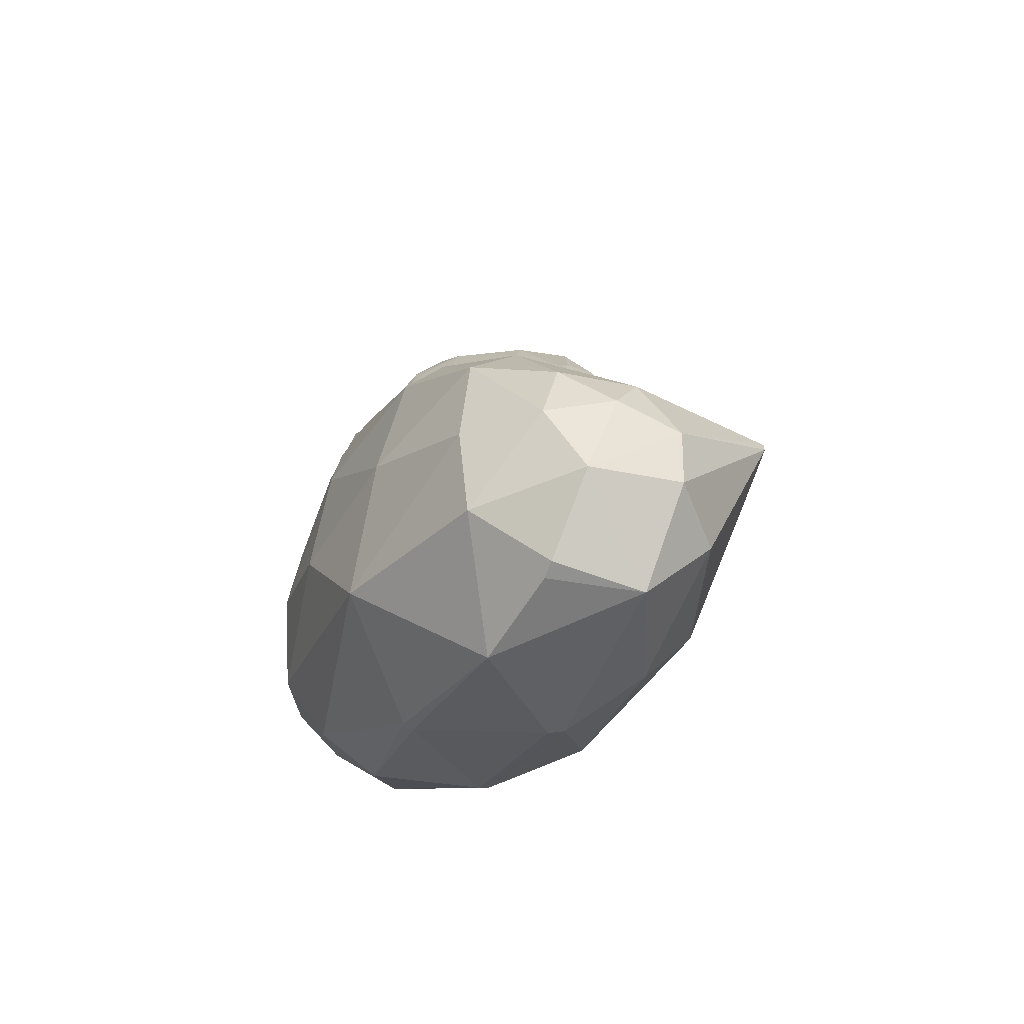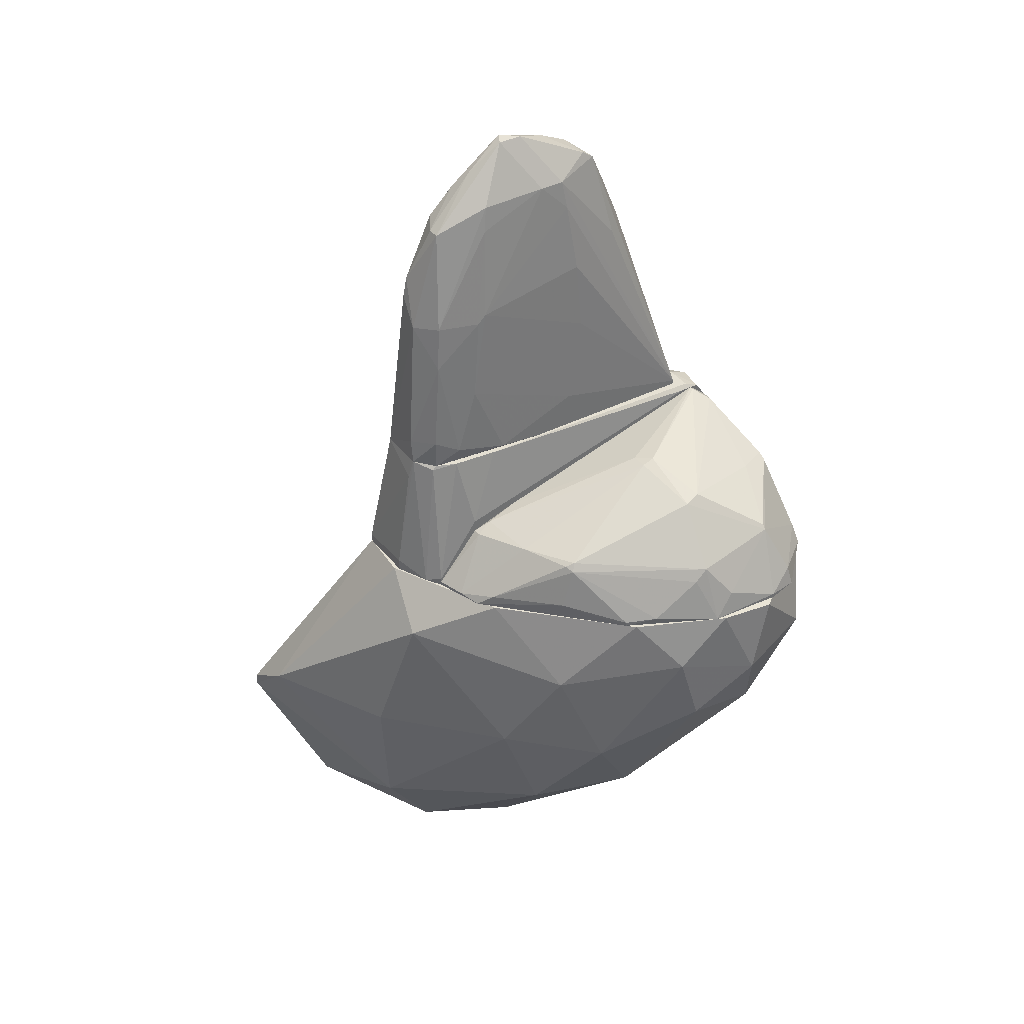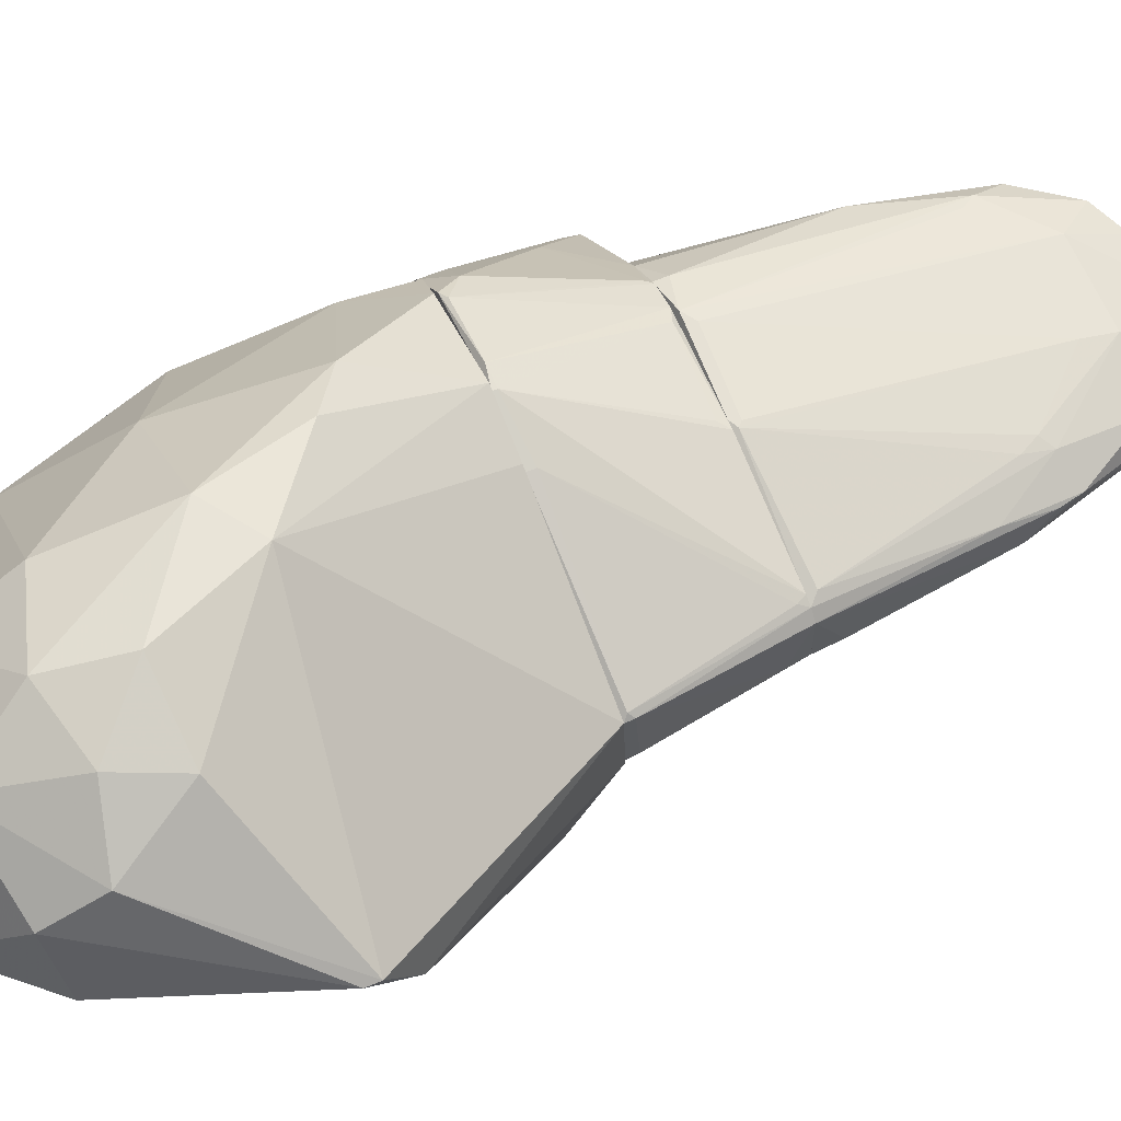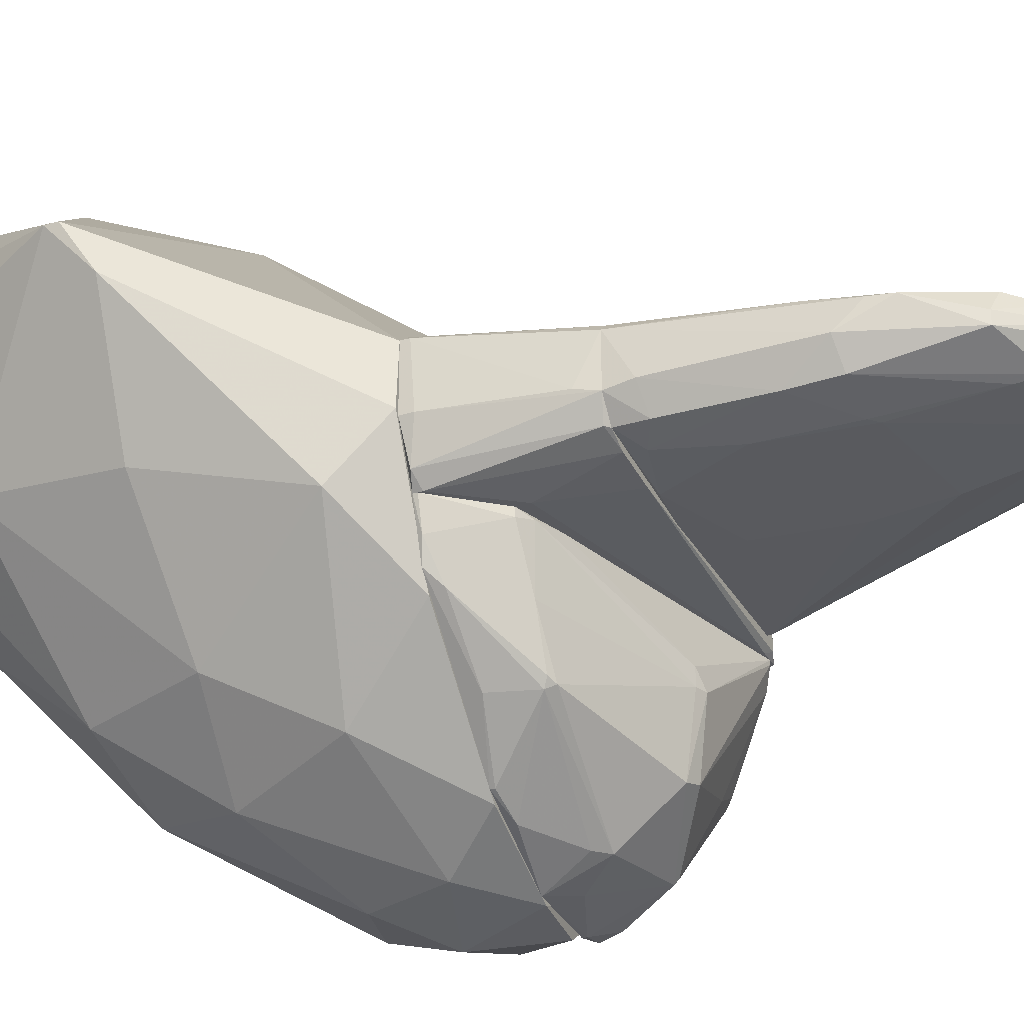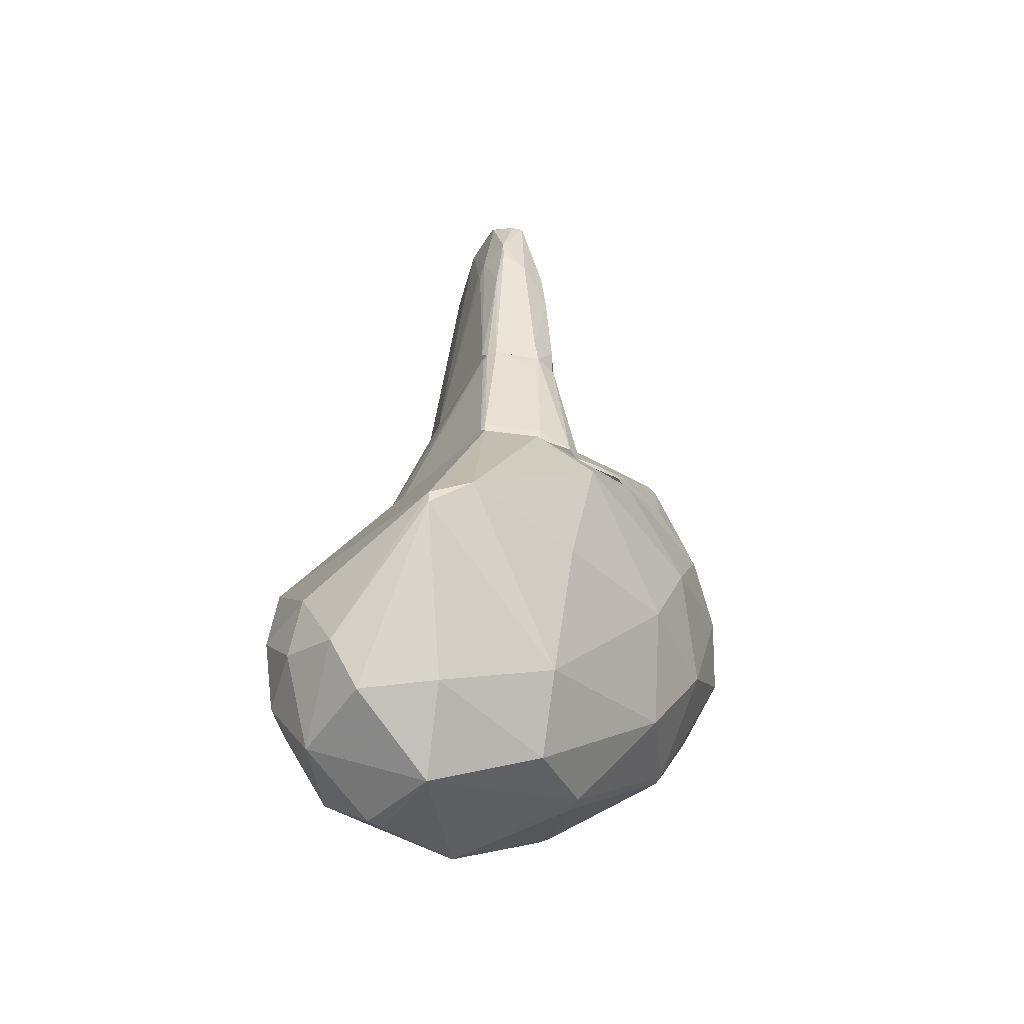
<metadata>
{"format":"obj","ext":"obj","renderer":"f3d","projection":"perspective","resolution":1024,"background":"white","views":[{"elev":-65.9,"azim":6.3,"up":"+Y"},{"elev":37.9,"azim":146.9,"up":"+Y"},{"elev":64.8,"azim":66.6,"up":"+Z"},{"elev":-29.8,"azim":113.9,"up":"+Z"},{"elev":-40.6,"azim":76.4,"up":"+Y"}]}
</metadata>
<code>
o convex_0
v 0.7363 5.28 0.1068
v -2.784 0.586 -0.7579
v -0.004992 0.5855 -0.7579
v -0.004992 0.5855 1.033
v -1.61 4.106 0.4773
v 2.095 0.5855 0.4773
v -0.6226 4.97 -0.449
v 1.724 2.377 -0.5107
v -1.796 0.586 0.848
v 1.292 4.6 0.3537
v -1.364 5.094 -0.2019
v -0.8079 4.723 0.5391
v 1.848 0.5855 -0.5726
v 0.9217 3.18 -0.6343
v 1.477 4.538 -0.1402
v 1.168 3.427 0.6008
v 0.1803 5.774 0.1068
v -2.043 2.871 0.4156
v -1.302 0.6479 1.033
v -1.734 4.538 0.2303
v 0.7363 4.909 -0.3873
v 0.4273 4.724 0.5391
v 1.848 3.365 0.2918
v 1.848 0.7094 0.6627
v -2.784 0.6479 -0.449
v -0.8079 3.488 -0.6343
v 2.095 0.9562 -0.2019
v -1.179 5.218 0.2918
v 1.477 0.8328 -0.6961
v -2.228 0.586 0.4773
v 1.909 2.995 -0.07833
v 0.05663 0.7094 1.033
v -0.6226 1.142 -0.7579
v -0.1287 5.712 -0.0166
v -1.919 3.859 -0.1402
v 1.663 3.056 -0.449
v 0.6742 0.6474 -0.7579
v -1.61 3.797 -0.449
v 1.354 3.55 0.5391
v -1.116 0.7713 1.033
v -2.784 0.6479 -0.7579
v 0.242 5.712 -0.0166
v 0.1803 5.712 0.1686
v 0.3657 4.291 0.6008
v -0.2524 4.97 -0.449
v -1.796 0.7713 0.848
v 1.786 3.673 0.2918
v 2.095 0.5855 -0.2637
v -0.8695 2.439 -0.6961
v 1.168 1.821 -0.6961
v 1.848 2.686 0.4156
v -1.179 5.218 -0.2019
v 1.045 3.056 -0.6343
v 0.1187 0.6474 1.033
v 1.477 4.538 0.04512
v 1.292 3.18 0.6008
v 1.848 1.018 -0.5726
v 0.9217 5.033 0.2918
v -1.796 4.353 0.04512
v 1.972 0.5855 0.6008
v -1.487 3.92 0.5391
v 0.7979 4.538 -0.449
v -0.6842 5.465 0.2303
v -0.6842 4.538 -0.5107
f 7 45 64
f 2 3 4
f 4 3 6
f 6 3 13
f 9 4 19
f 18 5 20
f 18 20 25
f 5 12 28
f 11 20 28
f 20 5 28
f 2 4 30
f 4 9 30
f 25 2 30
f 18 25 30
f 23 6 31
f 6 27 31
f 27 8 31
f 19 4 32
f 3 2 33
f 21 15 36
f 31 8 36
f 15 31 36
f 13 3 37
f 29 13 37
f 3 33 37
f 11 7 38
f 22 16 39
f 10 22 39
f 12 19 40
f 19 32 40
f 2 25 41
f 33 2 41
f 35 11 41
f 38 7 41
f 11 38 41
f 1 15 42
f 17 1 42
f 15 21 42
f 7 34 42
f 34 17 42
f 12 22 43
f 16 22 44
f 22 12 44
f 12 40 44
f 40 32 44
f 7 42 45
f 42 21 45
f 5 18 46
f 9 19 46
f 19 5 46
f 30 9 46
f 18 30 46
f 31 15 47
f 23 31 47
f 10 39 47
f 6 13 48
f 27 6 48
f 26 14 49
f 14 33 49
f 41 26 49
f 33 41 49
f 33 14 50
f 29 37 50
f 37 33 50
f 6 23 51
f 39 24 51
f 23 47 51
f 47 39 51
f 7 11 52
f 11 28 52
f 34 7 52
f 8 29 53
f 36 8 53
f 50 14 53
f 29 50 53
f 32 4 54
f 16 44 54
f 44 32 54
f 15 1 55
f 10 47 55
f 47 15 55
f 39 16 56
f 24 39 56
f 16 54 56
f 54 24 56
f 8 27 57
f 13 29 57
f 29 8 57
f 48 13 57
f 27 48 57
f 1 17 58
f 22 10 58
f 17 43 58
f 43 22 58
f 55 1 58
f 10 55 58
f 20 11 59
f 25 20 59
f 11 35 59
f 41 25 59
f 35 41 59
f 4 6 60
f 6 51 60
f 51 24 60
f 24 54 60
f 54 4 60
f 12 5 61
f 5 19 61
f 19 12 61
f 21 36 62
f 14 45 62
f 45 21 62
f 53 14 62
f 36 53 62
f 28 12 63
f 17 34 63
f 43 17 63
f 12 43 63
f 52 28 63
f 34 52 63
f 14 26 64
f 41 7 64
f 26 41 64
f 45 14 64
o convex_1
v -3.093 -3.306 -3.599
v 4.257 -4.727 1.96
v 4.257 -4.913 1.96
v -1.178 -2.936 2.824
v 0.8596 -8.309 1.835
v -0.06619 -1.576 -3.598
v 1.045 -5.9 -2.363
v 2.404 -1.576 0.7243
v -3.525 -1.576 -0.6341
v -2.105 -6.27 0.9094
v 1.292 -5.652 3.813
v -1.425 -6.702 -1.251
v 2.219 -8.309 1.465
v 2.651 -2.319 -1.004
v -2.29 -1.639 -4.278
v -0.8076 -1.576 2.021
v -3.71 -3.8 -1.807
v 2.836 -6.517 -0.2638
v -0.1899 -6.27 3.256
v -0.9928 -3.492 -4.155
v 0.6745 -4.234 3.627
v -0.6225 -5.9 -2.858
v 1.601 -7.63 3.133
v -3.649 -1.576 -3.29
v 0.8596 -7.382 -1.128
v 1.663 -4.234 -2.301
v -2.97 -4.171 0.4768
v -0.06619 -8.123 0.5998
v 2.959 -6.641 3.071
v -3.093 -4.851 -2.239
v -2.537 -1.577 1.217
v -0.1284 -7.444 2.577
v 4.133 -4.295 1.28
v -2.228 -3.863 -3.969
v -1.611 -4.789 2.269
v 3.207 -7.259 1.527
v 2.095 -7.567 -0.2638
v 3.083 -4.418 -0.5104
v -0.004732 -4.727 3.689
v -2.352 -5.035 -2.981
v 2.465 -1.576 -0.1401
v 0.3656 -4.419 -3.351
v 2.404 -5.591 3.442
v -3.279 -2.689 -3.908
v 2.898 -7.382 2.639
v 0.9833 -2.812 -2.981
v -3.896 -2.133 -2.425
v -3.649 -2.936 -0.7578
v -0.6839 -2.38 -4.092
v 1.601 -1.576 -1.931
v 1.045 -6.641 3.627
v -2.661 -2.442 1.156
v -3.773 -2.751 -3.043
v -1.981 -2.812 -4.341
v -1.549 -6.702 -1.128
v 2.095 -6.394 3.566
v -0.4988 -3.368 3.256
v -1.425 -1.576 -4.216
v -2.043 -1.639 1.774
v -0.004732 -1.576 1.774
v -3.896 -1.7 -2.055
v -0.4988 -5.838 -2.919
v 0.6122 -7.382 -1.128
v 0.9833 -8.309 2.083
f 96 92 128
f 72 70 73
f 72 73 80
f 66 72 85
f 73 70 88
f 82 71 90
f 81 74 91
f 77 69 92
f 89 77 92
f 67 66 93
f 74 81 94
f 80 73 95
f 83 74 96
f 74 92 96
f 66 67 97
f 72 66 97
f 67 82 97
f 74 83 99
f 91 74 99
f 82 67 100
f 71 82 101
f 77 89 101
f 89 71 101
f 82 100 101
f 100 77 101
f 90 78 102
f 82 90 102
f 78 97 102
f 97 82 102
f 75 85 103
f 68 99 103
f 99 83 103
f 86 76 104
f 94 65 104
f 98 86 104
f 70 72 105
f 72 97 105
f 97 78 105
f 90 71 106
f 66 85 107
f 85 75 107
f 93 66 107
f 88 79 108
f 65 94 108
f 104 65 108
f 98 104 108
f 87 77 109
f 67 93 109
f 93 87 109
f 100 67 109
f 77 100 109
f 78 90 110
f 90 106 110
f 81 91 112
f 106 84 113
f 70 110 113
f 110 106 113
f 70 105 114
f 105 78 114
f 110 70 114
f 78 110 114
f 83 96 115
f 96 87 115
f 75 103 115
f 103 83 115
f 95 73 116
f 99 68 116
f 91 99 116
f 112 91 116
f 73 112 116
f 94 81 117
f 88 108 117
f 108 94 117
f 81 111 117
f 111 88 117
f 84 98 118
f 108 79 118
f 98 108 118
f 113 84 118
f 92 74 119
f 76 92 119
f 74 94 119
f 104 76 119
f 94 104 119
f 87 93 120
f 107 75 120
f 93 107 120
f 75 115 120
f 115 87 120
f 80 68 121
f 85 80 121
f 103 85 121
f 68 103 121
f 88 70 122
f 79 88 122
f 70 113 122
f 118 79 122
f 113 118 122
f 68 80 123
f 80 95 123
f 95 116 123
f 116 68 123
f 72 80 124
f 85 72 124
f 80 85 124
f 73 88 125
f 111 81 125
f 88 111 125
f 81 112 125
f 112 73 125
f 71 89 126
f 89 86 126
f 98 84 126
f 86 98 126
f 84 106 126
f 106 71 126
f 76 86 127
f 86 89 127
f 92 76 127
f 89 92 127
f 69 77 128
f 77 87 128
f 92 69 128
f 87 96 128
o convex_2
v 2.033 -1.515 -0.9436
v -2.413 -1.576 -4.217
v -2.413 -1.515 -4.217
v -3.587 -1.329 -0.9436
v -3.031 0.5237 -1.005
v -1.363 0.09116 -3.105
v 0.05699 -1.515 -3.476
v -3.649 -1.576 -3.29
v 1.353 -0.7116 -0.9436
v -3.463 -0.2176 -2.488
v 0.6745 -0.6499 -2.611
v -3.587 -1.576 -0.9436
v -1.426 0.3383 -2.055
v -1.24 -0.7114 -3.846
v -2.537 -0.5264 -3.722
v 1.786 -1.576 -1.685
v -3.34 0.2766 -0.9436
v -3.835 -1.515 -1.87
v -1.302 -1.576 -4.155
v -1.61 0.153 -3.043
v -2.846 -1.267 -4.031
v 1.106 -0.5883 -1.005
v 2.033 -1.576 -0.9436
v 0.5504 -0.5883 -2.672
v -1.24 0.2766 -1.808
v -3.587 -1.206 -3.228
v -3.031 0.5237 -0.9436
v -3.216 0.4001 -1.252
v -3.835 -1.515 -2.302
v 0.6124 -0.7116 -2.734
v -2.907 -1.576 -4.093
v 1.6 -1.391 -1.87
v 1.353 -0.7116 -1.067
v -0.3755 -1.453 -3.723
v -1.24 0.2766 -2.055
v 0.05699 -1.576 -3.476
v 0.798 -1.329 -2.734
v -3.526 -0.4032 -1.067
v -3.463 -0.1559 -2.364
v -1.61 -1.206 -4.093
v -2.537 -0.4649 -3.661
v 0.9829 -0.6499 -1.87
v -3.587 -1.453 -3.414
v -3.835 -1.576 -1.87
v -2.969 -0.09406 -2.611
v 1.909 -1.515 -1.376
v -3.587 -0.5878 -2.426
v 0.6124 -0.4647 -0.9436
v -1.055 -0.8966 -3.846
v -3.649 -1.329 -3.167
f 157 175 178
f 132 129 137
f 129 132 140
f 136 130 140
f 134 142 143
f 140 130 144
f 132 137 145
f 140 132 146
f 130 131 147
f 144 130 147
f 133 141 148
f 141 134 148
f 134 143 148
f 143 131 149
f 129 140 151
f 140 144 151
f 142 134 152
f 138 143 154
f 143 149 154
f 141 133 155
f 145 137 155
f 153 141 155
f 133 148 156
f 155 133 156
f 145 155 156
f 152 139 158
f 142 152 158
f 131 130 159
f 130 136 159
f 149 131 159
f 158 139 160
f 137 129 161
f 150 137 161
f 158 135 162
f 134 141 163
f 152 134 163
f 141 153 163
f 153 150 163
f 144 147 164
f 147 162 164
f 162 135 164
f 135 158 165
f 160 144 165
f 158 160 165
f 164 135 165
f 144 164 165
f 132 145 166
f 145 146 166
f 146 132 166
f 145 156 167
f 131 143 168
f 143 142 168
f 147 131 168
f 142 147 168
f 143 138 169
f 148 143 169
f 139 152 170
f 150 161 170
f 152 163 170
f 163 150 170
f 154 149 171
f 159 136 171
f 149 159 171
f 136 140 172
f 140 146 172
f 146 157 172
f 157 136 172
f 156 148 173
f 138 167 173
f 167 156 173
f 169 138 173
f 148 169 173
f 129 151 174
f 151 144 174
f 160 139 174
f 144 160 174
f 161 129 174
f 139 170 174
f 170 161 174
f 146 145 175
f 157 146 175
f 145 167 175
f 167 138 175
f 137 150 176
f 150 153 176
f 155 137 176
f 153 155 176
f 147 142 177
f 142 158 177
f 162 147 177
f 158 162 177
f 138 154 178
f 136 157 178
f 171 136 178
f 154 171 178
f 175 138 178
o convex_3
v -0.005191 0.4619 1.095
v -0.3759 -1.515 -0.943
v -0.3759 -0.2794 -0.943
v -3.587 -1.576 -0.881
v -0.7459 -1.576 1.96
v 2.404 -1.576 0.7241
v -3.278 0.4619 -0.4489
v 1.848 0.5855 -0.5722
v 2.033 -1.576 -0.943
v -2.29 -1.267 1.465
v 1.971 0.5855 0.6008
v -1.734 0.5855 0.9094
v -3.155 0.5237 -0.9427
v -2.722 -1.576 0.9094
v 2.157 0.2765 -0.2016
v 0.8599 0.5855 -0.7577
v 2.404 -1.391 -0.2016
v 1.354 -0.526 -0.943
v 0.05698 -1.453 1.712
v -1.055 -1.515 1.96
v -3.587 -1.576 -0.9427
v -2.969 0.5855 -0.881
v -1.178 0.5237 1.095
v -1.981 -1.515 1.712
v 2.094 0.5855 0.4775
v 1.848 0.5855 0.6624
v 2.342 -1.515 0.7861
v -3.525 -1.453 -0.6341
v 2.218 -1.515 -0.7577
v -3.464 -0.2794 -0.9427
v -2.908 -0.1558 0.2925
v -0.7459 -1.515 1.96
v 0.1186 0.5855 1.033
v 1.539 0.5855 -0.6961
v 2.094 0.5855 -0.2633
v -2.846 -1.205 0.6624
v -2.228 0.5855 0.4778
v -2.104 -1.576 1.651
v -2.846 0.5237 -0.9427
v 2.404 -1.453 0.7241
v -1.363 0.5855 1.033
v 1.91 0.5237 -0.5722
v 2.404 -1.576 -0.2016
v 2.033 -1.453 -0.943
v -2.969 0.5855 -0.4489
v -3.216 0.2147 -0.2636
v -1.796 0.5237 0.9094
v -3.34 0.2765 -0.9427
v 0.05698 -1.576 1.712
v 1.91 0.4619 0.6624
f 205 189 228
f 183 182 184
f 180 181 187
f 184 182 187
f 189 186 190
f 182 183 192
f 190 186 194
f 187 181 196
f 181 180 199
f 180 187 199
f 187 182 199
f 190 194 200
f 186 189 203
f 189 190 204
f 182 192 206
f 181 199 208
f 199 182 208
f 182 206 208
f 206 185 208
f 183 197 210
f 198 183 210
f 179 201 210
f 201 198 210
f 197 204 210
f 210 204 211
f 201 179 211
f 204 190 211
f 179 210 211
f 194 186 212
f 196 194 212
f 193 195 213
f 186 203 213
f 203 193 213
f 195 207 213
f 192 188 214
f 206 192 214
f 188 209 214
f 190 200 215
f 185 209 215
f 192 183 216
f 188 192 216
f 183 198 216
f 198 202 216
f 202 188 216
f 181 191 217
f 196 181 217
f 194 196 217
f 191 200 217
f 200 194 217
f 184 195 218
f 195 193 218
f 203 189 218
f 193 203 218
f 205 184 218
f 189 205 218
f 198 201 219
f 202 198 219
f 190 202 219
f 201 211 219
f 211 190 219
f 212 186 220
f 186 213 220
f 213 207 220
f 184 187 221
f 195 184 221
f 187 207 221
f 207 195 221
f 187 196 222
f 207 187 222
f 196 212 222
f 220 207 222
f 212 220 222
f 191 185 223
f 200 191 223
f 185 215 223
f 215 200 223
f 185 206 224
f 209 185 224
f 206 214 224
f 214 209 224
f 188 202 225
f 202 190 225
f 209 188 225
f 190 215 225
f 215 209 225
f 191 181 226
f 185 191 226
f 181 208 226
f 208 185 226
f 183 184 227
f 197 183 227
f 184 205 227
f 205 197 227
f 189 204 228
f 204 197 228
f 197 205 228

</code>
